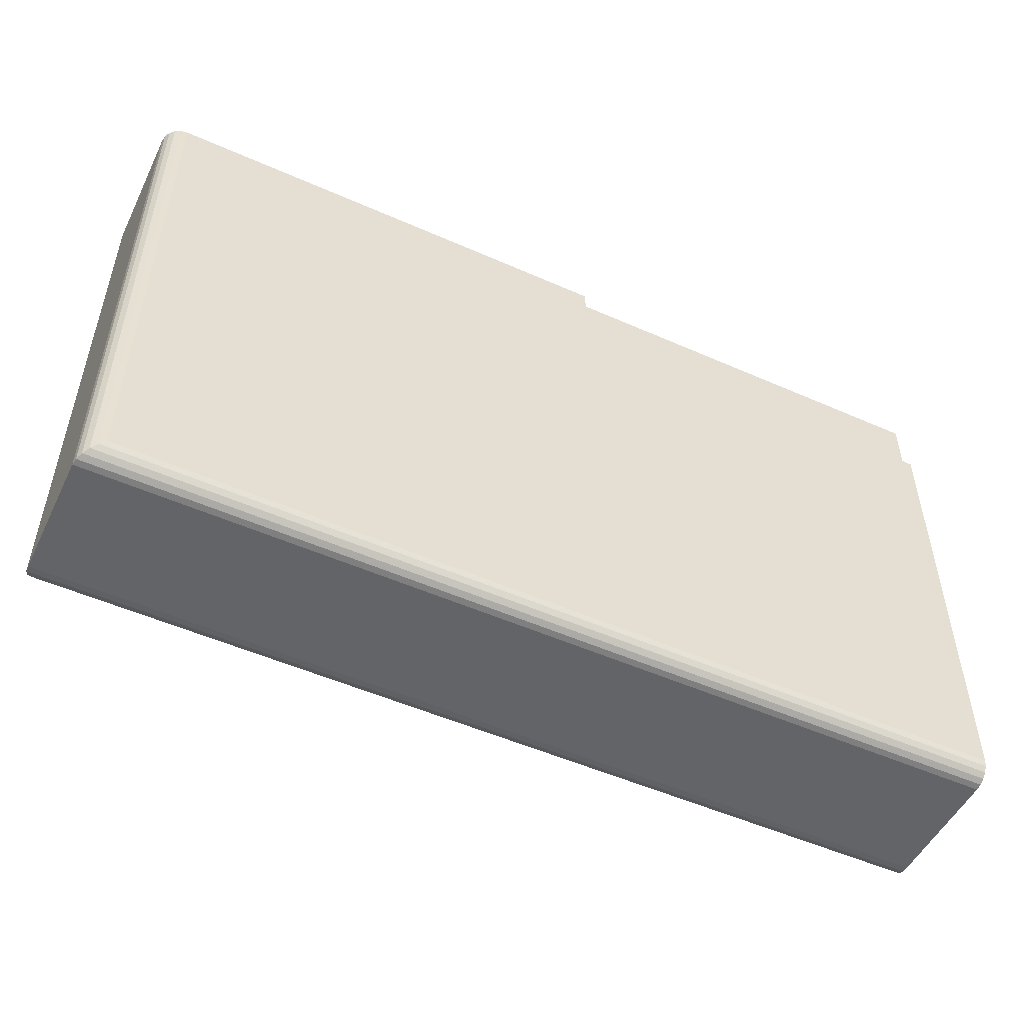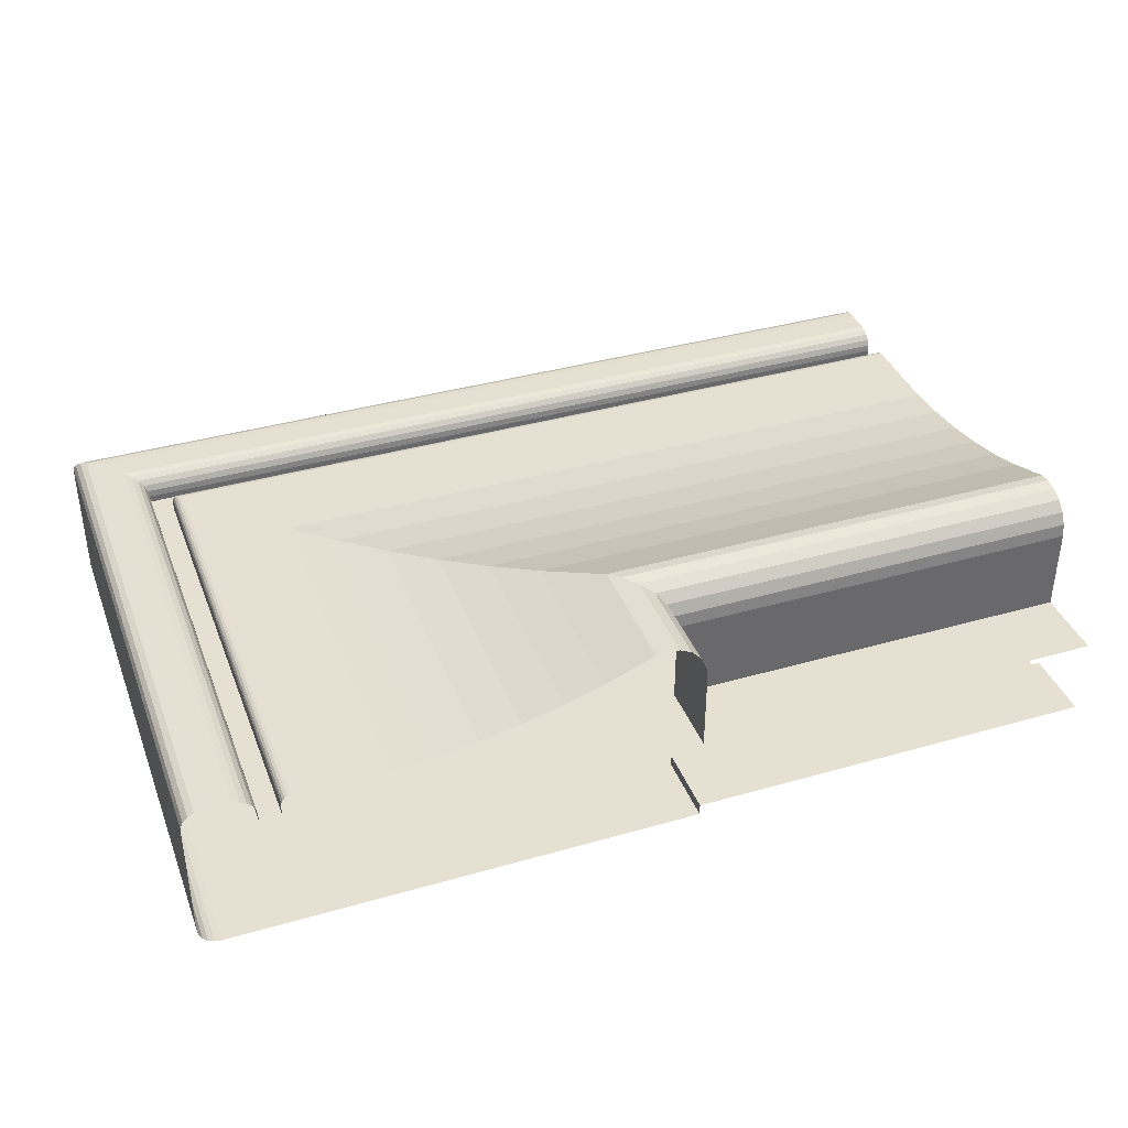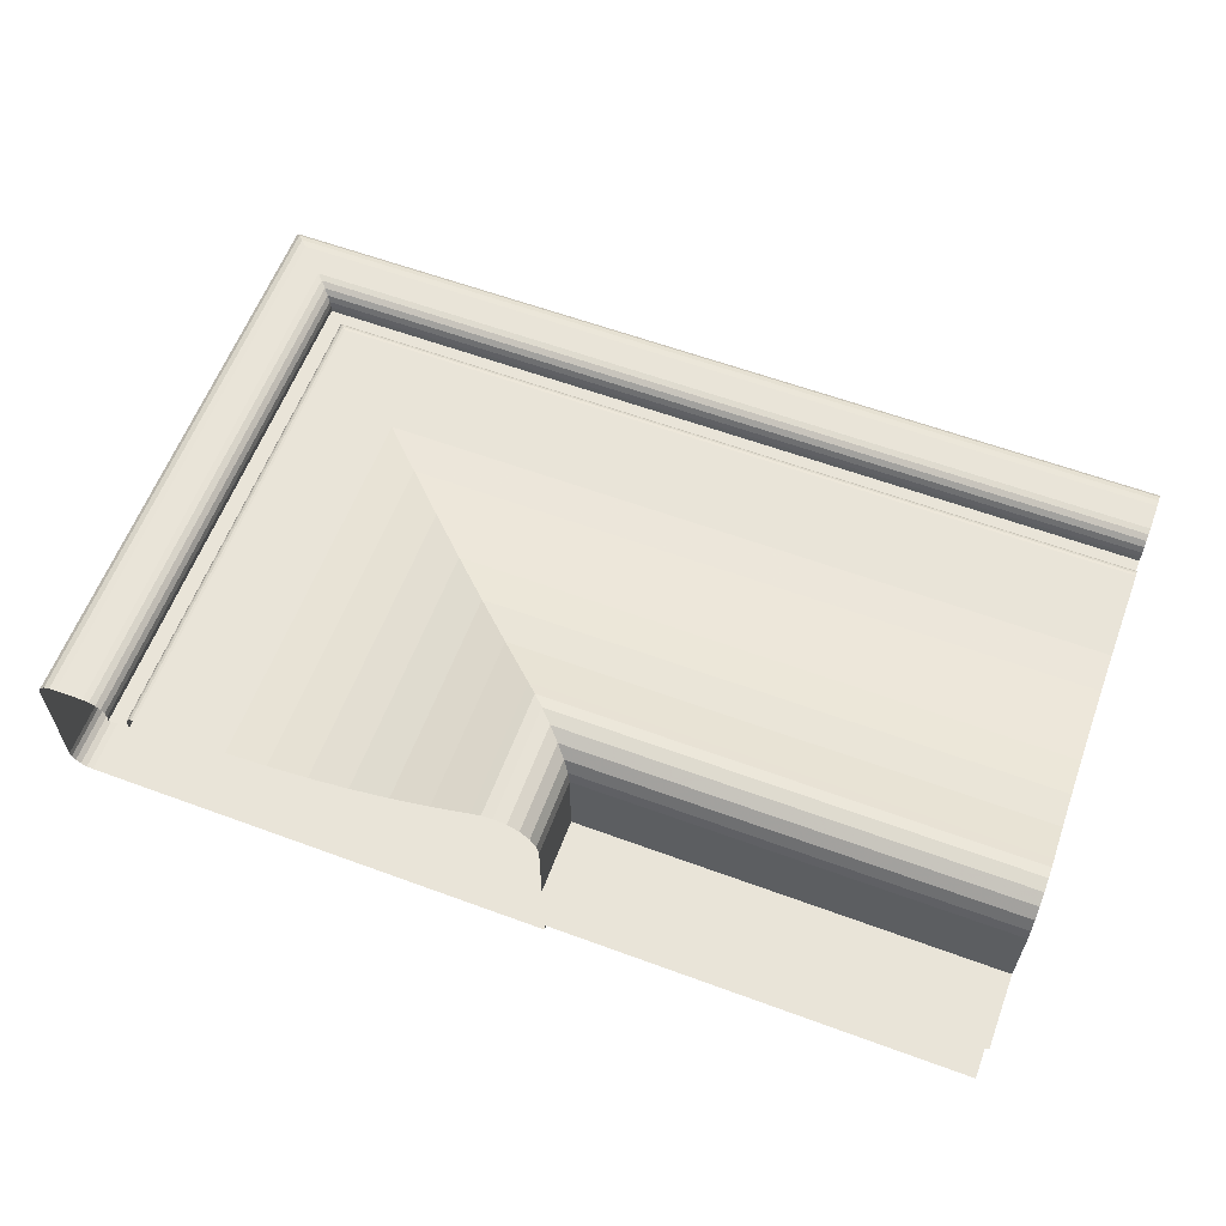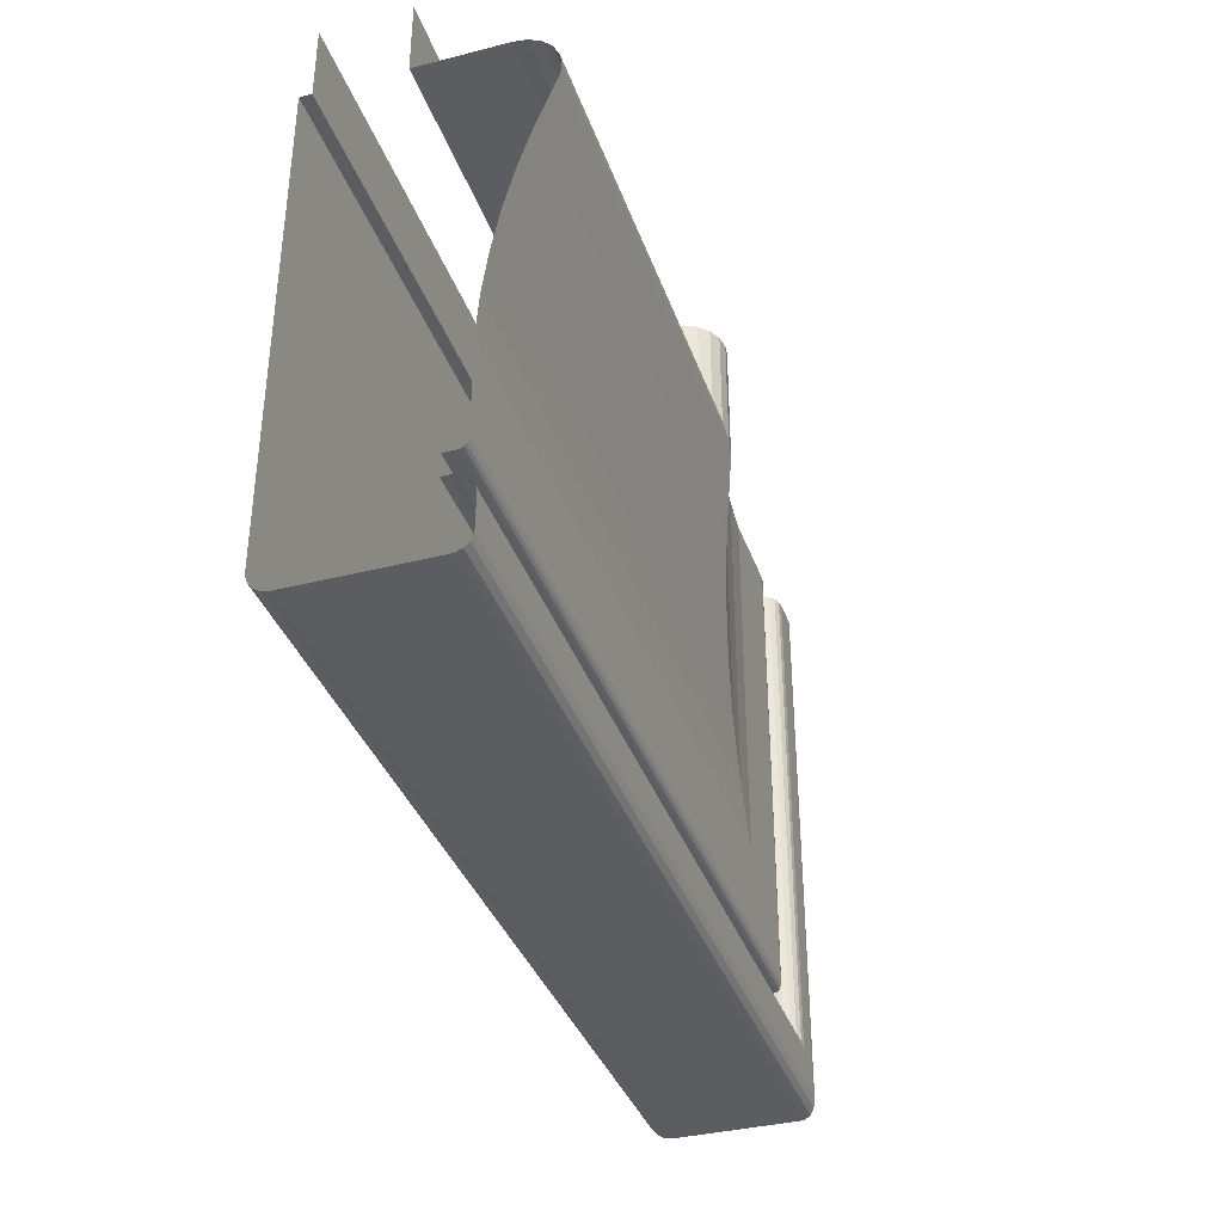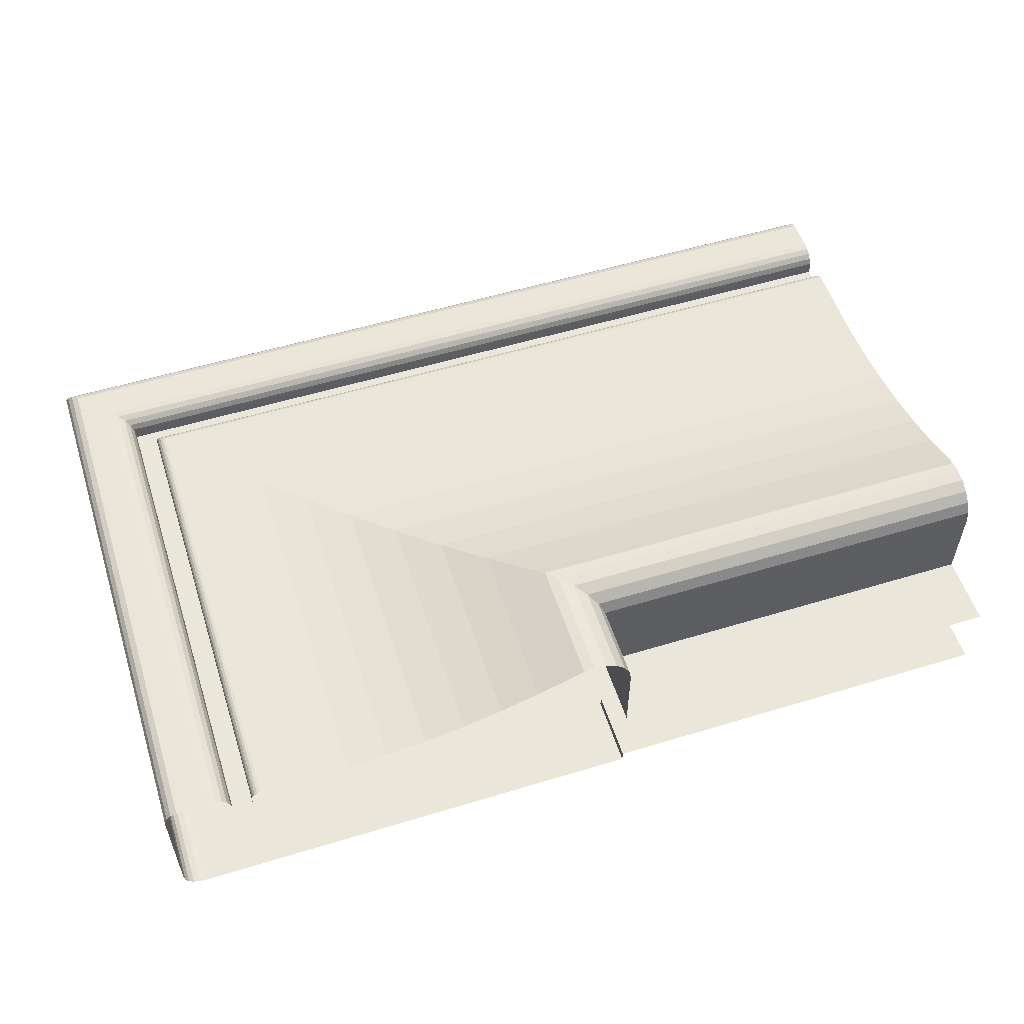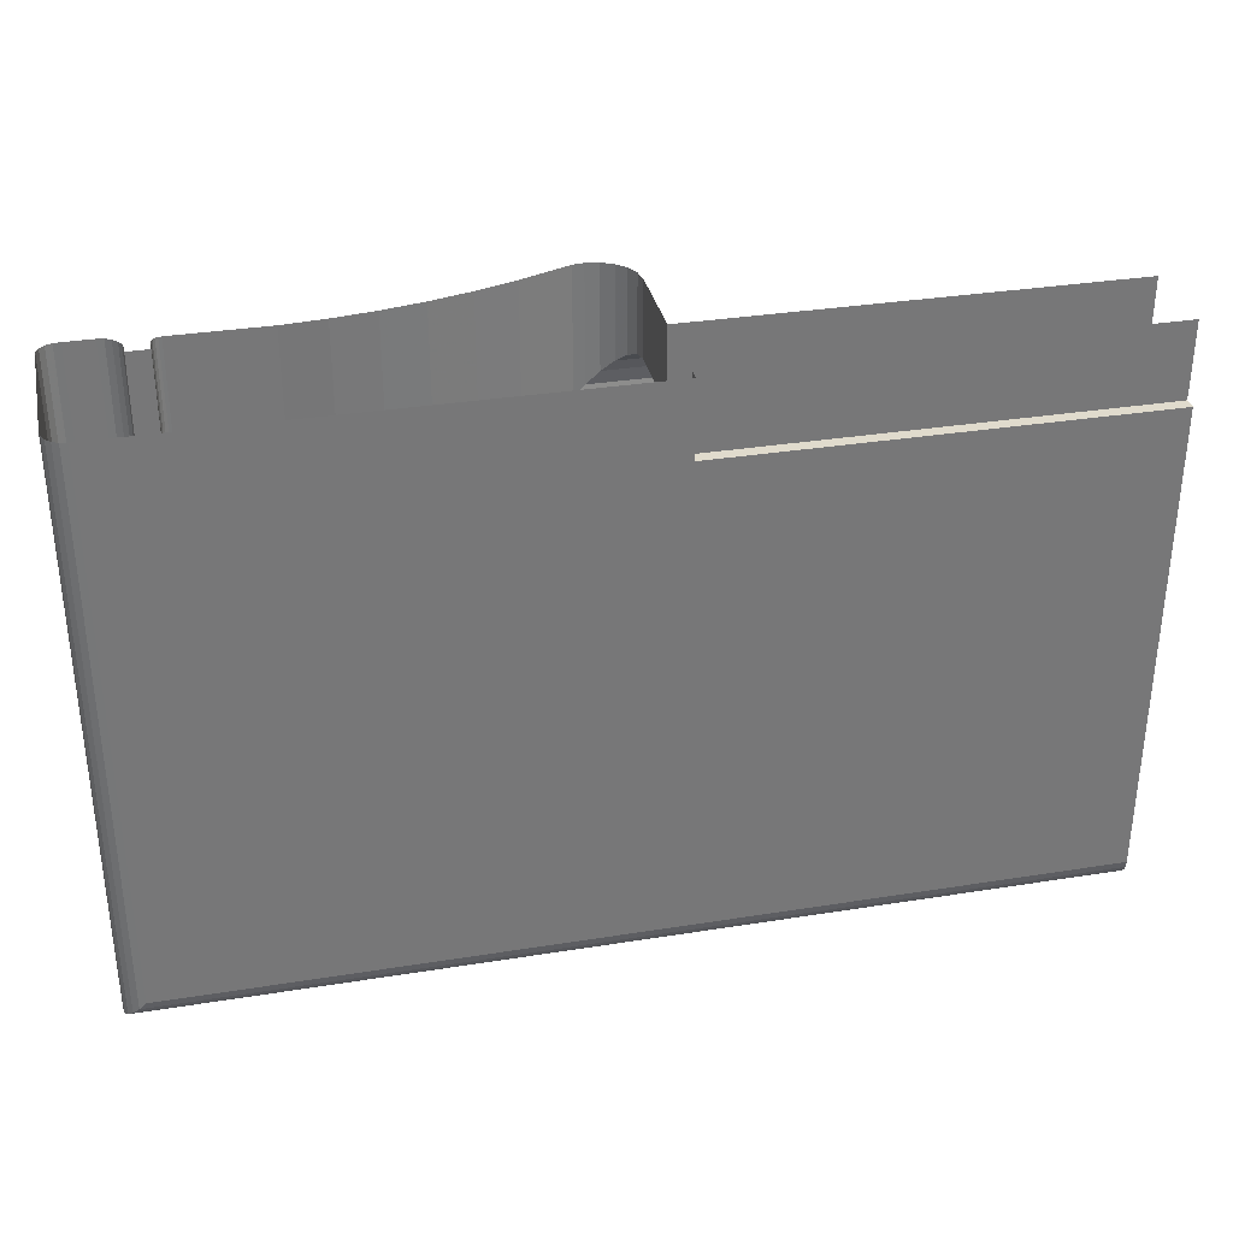
<metadata>
{"format":"obj","ext":"obj","renderer":"f3d","projection":"perspective","resolution":1024,"background":"white","views":[{"elev":-51.3,"azim":154.3,"up":"+Y"},{"elev":38.3,"azim":160.1,"up":"+Z"},{"elev":60.6,"azim":-159.4,"up":"+Z"},{"elev":-36.6,"azim":-71.8,"up":"+Y"},{"elev":54.9,"azim":162.2,"up":"+Z"},{"elev":33.2,"azim":167.6,"up":"+Y"}]}
</metadata>
<code>
v -0.3919 0.2816 0.2451
v -0.4352 0.2805 0.2449
v -0.3909 0.2805 0.2449
v -0.4352 0.2816 0.2451
v -0.4352 0.2796 0.2445
v -0.3909 0.2924 0.2449
v -0.3931 0.2828 0.2449
v -0.3899 0.2796 0.2445
v -0.3919 0.2924 0.2451
v -0.3899 0.2924 0.2445
v -0.4352 0.2828 0.2449
v -0.4352 0.2759 0.2431
v -0.3942 0.2839 0.2443
v -0.3931 0.2924 0.2449
v -0.3863 0.2759 0.2431
v -0.3863 0.2924 0.2431
v -0.4352 0.2839 0.2443
v -0.4352 0.2722 0.2419
v -0.3951 0.2847 0.2435
v -0.3942 0.2924 0.2443
v -0.3826 0.2722 0.2419
v -0.3826 0.2924 0.2419
v -0.4352 0.2847 0.2435
v -0.4352 0.2684 0.2409
v -0.4352 0.2853 0.2424
v -0.3951 0.2924 0.2435
v -0.3788 0.2684 0.2409
v -0.3788 0.2924 0.2409
v -0.3956 0.2853 0.2424
v -0.3956 0.2924 0.2424
v -0.4352 0.2646 0.2401
v -0.4352 0.2855 0.2412
v -0.3749 0.2646 0.2401
v -0.3749 0.2924 0.2401
v -0.3958 0.2924 0.2412
v -0.3958 0.2855 0.2412
v -0.4352 0.2607 0.2395
v -0.4352 0.2855 0.2331
v -0.371 0.2607 0.2395
v -0.371 0.2924 0.2395
v -0.3958 0.2924 0.2331
v -0.3958 0.2855 0.2331
v -0.4352 0.2568 0.2392
v -0.3671 0.2568 0.2392
v -0.3671 0.2924 0.2392
v -0.4352 0.2924 0.2331
v -0.4352 0.2482 0.2392
v -0.3585 0.2482 0.2392
v -0.3585 0.2924 0.2392
v -0.4352 0.2479 0.2392
v -0.3583 0.2479 0.2392
v -0.3583 0.2924 0.2392
v -0.4352 0.2477 0.2391
v -0.358 0.2477 0.2391
v -0.358 0.2924 0.2391
v -0.4352 0.2475 0.2389
v -0.3578 0.2475 0.2389
v -0.3578 0.2924 0.2389
v -0.3577 0.2473 0.2386
v -0.4352 0.2473 0.2386
v -0.3577 0.2473 0.2383
v -0.3577 0.2924 0.2386
v -0.4352 0.2473 0.2383
v -0.3577 0.2473 0.2373
v -0.3577 0.2924 0.2383
v -0.4352 0.2473 0.2373
v -0.4352 0.2453 0.2373
v -0.3577 0.2924 0.2373
v -0.3557 0.2453 0.2373
v -0.3557 0.2924 0.2373
v -0.3557 0.2453 0.2379
v -0.4352 0.2453 0.2379
v -0.3556 0.2452 0.2385
v -0.3557 0.2924 0.2379
v -0.4352 0.2452 0.2385
v -0.3553 0.2449 0.2391
v -0.3556 0.2924 0.2385
v -0.4352 0.2449 0.2391
v -0.4352 0.2445 0.2395
v -0.3553 0.2924 0.2391
v -0.3549 0.2445 0.2395
v -0.4352 0.244 0.2398
v -0.3549 0.2924 0.2395
v -0.3543 0.244 0.2398
v -0.3543 0.2924 0.2398
v -0.4352 0.2434 0.2399
v -0.3537 0.2434 0.2399
v -0.3537 0.2924 0.2399
v -0.4352 0.2408 0.2399
v -0.3512 0.2408 0.2399
v -0.3512 0.2924 0.2399
v -0.4352 0.2402 0.2399
v -0.3505 0.2402 0.2399
v -0.3505 0.2924 0.2399
v -0.4352 0.2396 0.2396
v -0.35 0.2396 0.2396
v -0.35 0.2924 0.2396
v -0.3495 0.2392 0.2392
v -0.4352 0.2392 0.2392
v -0.3493 0.2389 0.2386
v -0.3495 0.2924 0.2392
v -0.4352 0.2389 0.2386
v -0.3492 0.2389 0.2379
v -0.3493 0.2924 0.2386
v -0.4352 0.2389 0.2379
v -0.3492 0.2389 0.2262
v -0.3492 0.2924 0.2379
v -0.4352 0.2389 0.2262
v -0.3493 0.239 0.2256
v -0.3492 0.2924 0.2262
v -0.4352 0.239 0.2256
v -0.3496 0.2392 0.225
v -0.3493 0.2924 0.2256
v -0.4352 0.2392 0.225
v -0.4352 0.2397 0.2246
v -0.3496 0.2924 0.225
v -0.35 0.2397 0.2246
v -0.4352 0.2402 0.2243
v -0.35 0.2924 0.2246
v -0.3506 0.2402 0.2243
v -0.4352 0.2408 0.2242
v -0.3506 0.2924 0.2243
v -0.3512 0.2408 0.2242
v -0.4352 0.2855 0.2242
v -0.3512 0.2924 0.2242
v -0.3958 0.2855 0.2242
v -0.3958 0.2855 0.2253
v -0.3958 0.2924 0.2242
v -0.4352 0.2855 0.2253
v -0.4352 0.2924 0.2253
v -0.3958 0.2924 0.2253
f 1 2 3
f 2 1 4
f 5 3 2
f 6 1 3
f 7 4 1
f 3 5 8
f 1 6 9
f 3 10 6
f 4 7 11
f 9 7 1
f 12 8 5
f 10 3 8
f 13 11 7
f 7 9 14
f 8 12 15
f 8 16 10
f 11 13 17
f 14 13 7
f 18 15 12
f 16 8 15
f 19 17 13
f 13 14 20
f 15 18 21
f 15 22 16
f 17 19 23
f 20 19 13
f 24 21 18
f 22 15 21
f 19 25 23
f 19 20 26
f 21 24 27
f 21 28 22
f 25 19 29
f 30 19 26
f 31 27 24
f 28 21 27
f 19 30 29
f 29 32 25
f 27 31 33
f 27 34 28
f 35 29 30
f 32 29 36
f 37 33 31
f 34 27 33
f 29 35 36
f 36 38 32
f 33 37 39
f 33 40 34
f 41 36 35
f 38 36 42
f 43 39 37
f 40 33 39
f 36 41 42
f 41 38 42
f 39 43 44
f 39 45 40
f 38 41 46
f 47 44 43
f 45 39 44
f 44 47 48
f 44 49 45
f 50 48 47
f 49 44 48
f 48 50 51
f 48 52 49
f 53 51 50
f 52 48 51
f 51 53 54
f 51 55 52
f 56 54 53
f 55 51 54
f 54 56 57
f 54 58 55
f 56 59 57
f 58 54 57
f 59 56 60
f 59 58 57
f 60 61 59
f 58 59 62
f 61 60 63
f 61 62 59
f 63 64 61
f 62 61 65
f 64 63 66
f 64 65 61
f 67 64 66
f 65 64 68
f 64 67 69
f 64 70 68
f 67 71 69
f 70 64 69
f 71 67 72
f 71 70 69
f 72 73 71
f 70 71 74
f 73 72 75
f 73 74 71
f 75 76 73
f 74 73 77
f 76 75 78
f 76 77 73
f 79 76 78
f 77 76 80
f 76 79 81
f 81 80 76
f 82 81 79
f 80 81 83
f 81 82 84
f 81 85 83
f 86 84 82
f 85 81 84
f 84 86 87
f 84 88 85
f 89 87 86
f 88 84 87
f 87 89 90
f 87 91 88
f 92 90 89
f 91 87 90
f 90 92 93
f 90 94 91
f 95 93 92
f 94 90 93
f 93 95 96
f 93 97 94
f 95 98 96
f 97 93 96
f 98 95 99
f 98 97 96
f 99 100 98
f 97 98 101
f 100 99 102
f 100 101 98
f 102 103 100
f 101 100 104
f 103 102 105
f 103 104 100
f 105 106 103
f 104 103 107
f 106 105 108
f 106 107 103
f 108 109 106
f 107 106 110
f 109 108 111
f 109 110 106
f 111 112 109
f 110 109 113
f 112 111 114
f 112 113 109
f 115 112 114
f 113 112 116
f 112 115 117
f 117 116 112
f 118 117 115
f 116 117 119
f 117 118 120
f 120 119 117
f 121 120 118
f 119 120 122
f 120 121 123
f 123 122 120
f 124 123 121
f 122 123 125
f 123 124 126
f 126 125 123
f 124 127 126
f 125 126 128
f 127 124 129
f 127 128 126
f 130 127 129
f 128 127 131
f 127 130 131
f 3 2 1
f 4 1 2
f 2 3 5
f 3 1 6
f 1 4 7
f 8 5 3
f 9 6 1
f 6 10 3
f 11 7 4
f 1 7 9
f 5 8 12
f 8 3 10
f 7 11 13
f 14 9 7
f 15 12 8
f 10 16 8
f 17 13 11
f 7 13 14
f 12 15 18
f 15 8 16
f 13 17 19
f 20 14 13
f 21 18 15
f 16 22 15
f 23 19 17
f 13 19 20
f 18 21 24
f 21 15 22
f 23 25 19
f 26 20 19
f 27 24 21
f 22 28 21
f 29 19 25
f 26 19 30
f 24 27 31
f 27 21 28
f 29 30 19
f 25 32 29
f 33 31 27
f 28 34 27
f 30 29 35
f 36 29 32
f 31 33 37
f 33 27 34
f 36 35 29
f 32 38 36
f 39 37 33
f 34 40 33
f 35 36 41
f 42 36 38
f 37 39 43
f 39 33 40
f 42 41 36
f 42 38 41
f 44 43 39
f 40 45 39
f 46 41 38
f 43 44 47
f 44 39 45
f 48 47 44
f 45 49 44
f 47 48 50
f 48 44 49
f 51 50 48
f 49 52 48
f 50 51 53
f 51 48 52
f 54 53 51
f 52 55 51
f 53 54 56
f 54 51 55
f 57 56 54
f 55 58 54
f 57 59 56
f 57 54 58
f 60 56 59
f 57 58 59
f 59 61 60
f 62 59 58
f 63 60 61
f 59 62 61
f 61 64 63
f 65 61 62
f 66 63 64
f 61 65 64
f 66 64 67
f 68 64 65
f 69 67 64
f 68 70 64
f 69 71 67
f 69 64 70
f 72 67 71
f 69 70 71
f 71 73 72
f 74 71 70
f 75 72 73
f 71 74 73
f 73 76 75
f 77 73 74
f 78 75 76
f 73 77 76
f 78 76 79
f 80 76 77
f 81 79 76
f 76 80 81
f 79 81 82
f 83 81 80
f 84 82 81
f 83 85 81
f 82 84 86
f 84 81 85
f 87 86 84
f 85 88 84
f 86 87 89
f 87 84 88
f 90 89 87
f 88 91 87
f 89 90 92
f 90 87 91
f 93 92 90
f 91 94 90
f 92 93 95
f 93 90 94
f 96 95 93
f 94 97 93
f 96 98 95
f 96 93 97
f 99 95 98
f 96 97 98
f 98 100 99
f 101 98 97
f 102 99 100
f 98 101 100
f 100 103 102
f 104 100 101
f 105 102 103
f 100 104 103
f 103 106 105
f 107 103 104
f 108 105 106
f 103 107 106
f 106 109 108
f 110 106 107
f 111 108 109
f 106 110 109
f 109 112 111
f 113 109 110
f 114 111 112
f 109 113 112
f 114 112 115
f 116 112 113
f 117 115 112
f 112 116 117
f 115 117 118
f 119 117 116
f 120 118 117
f 117 119 120
f 118 120 121
f 122 120 119
f 123 121 120
f 120 122 123
f 121 123 124
f 125 123 122
f 126 124 123
f 123 125 126
f 126 127 124
f 128 126 125
f 129 124 127
f 126 128 127
f 129 127 130
f 131 127 128
f 131 130 127

</code>
